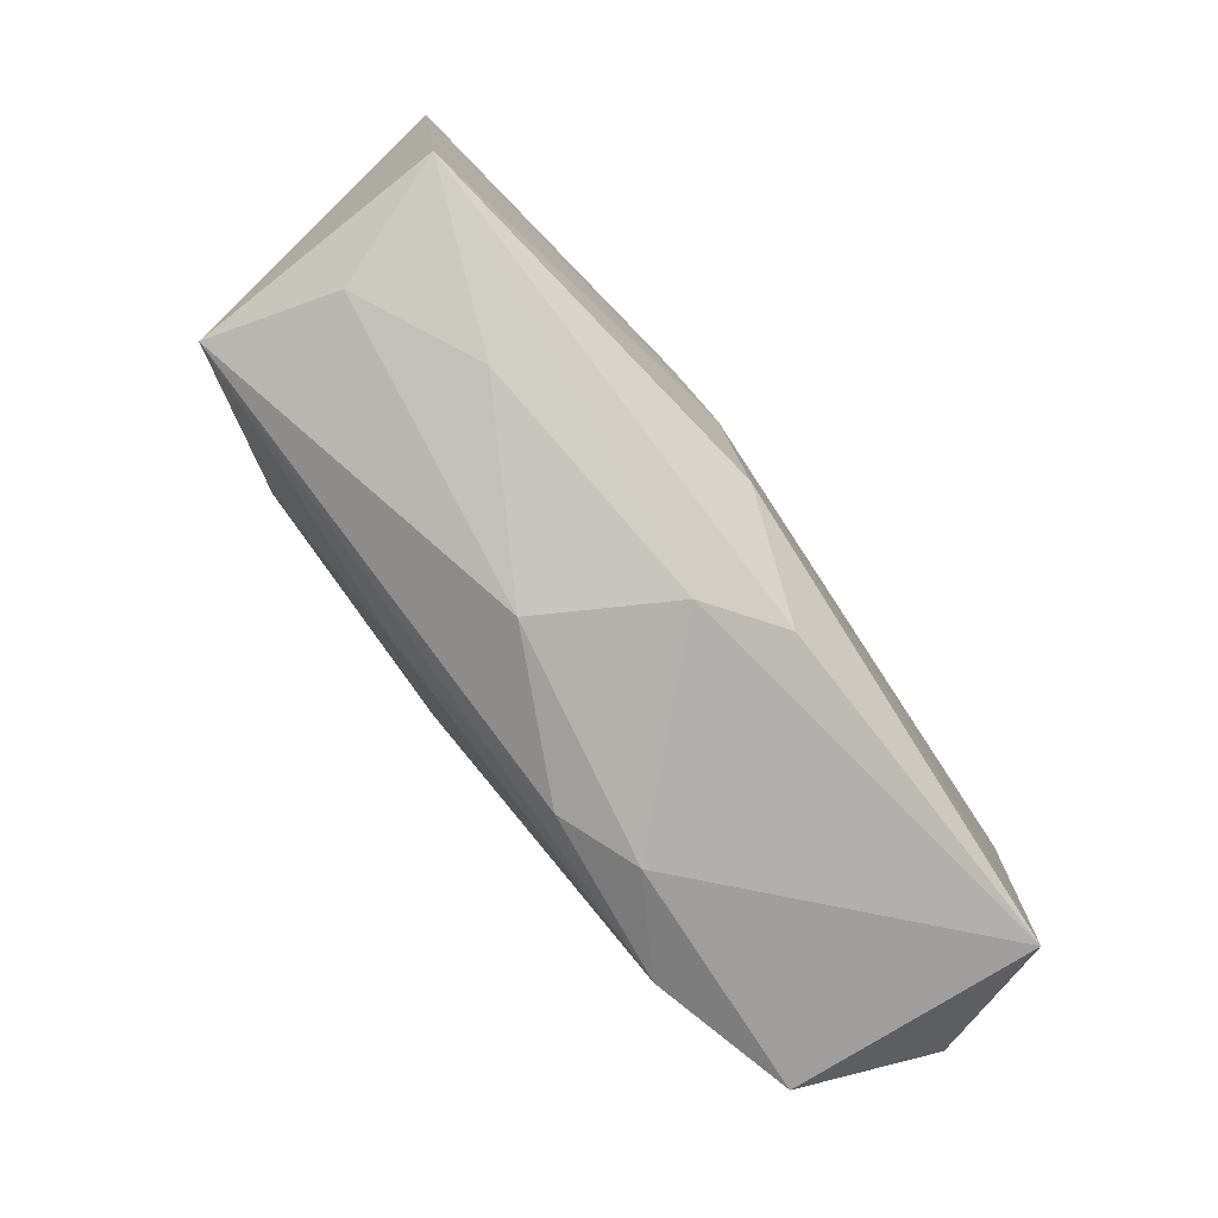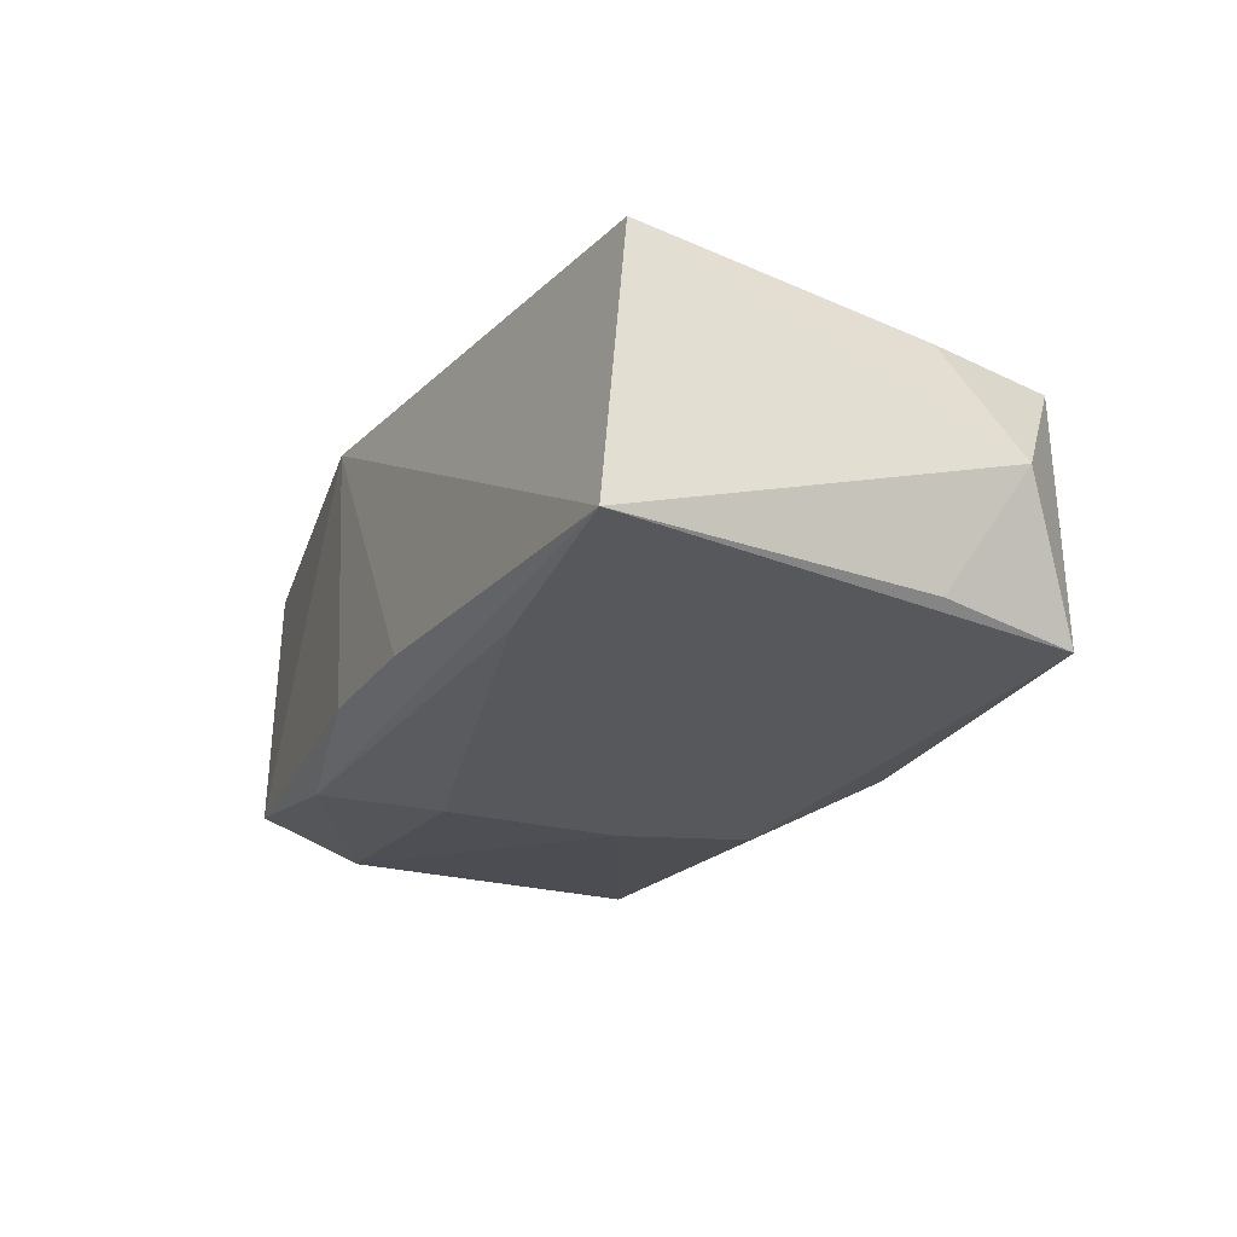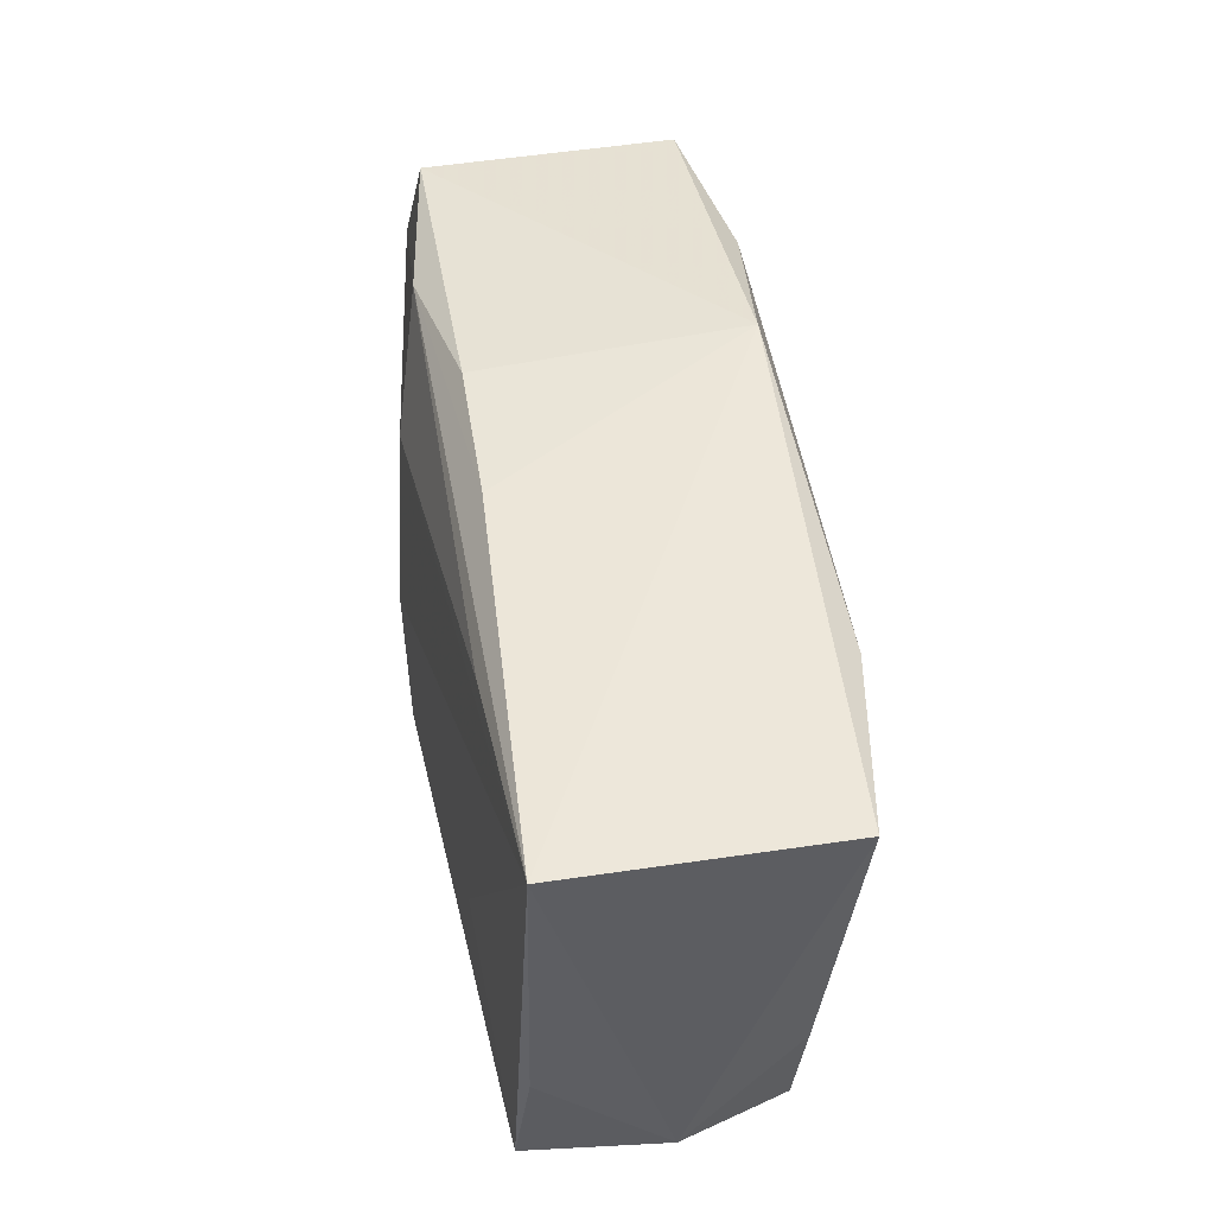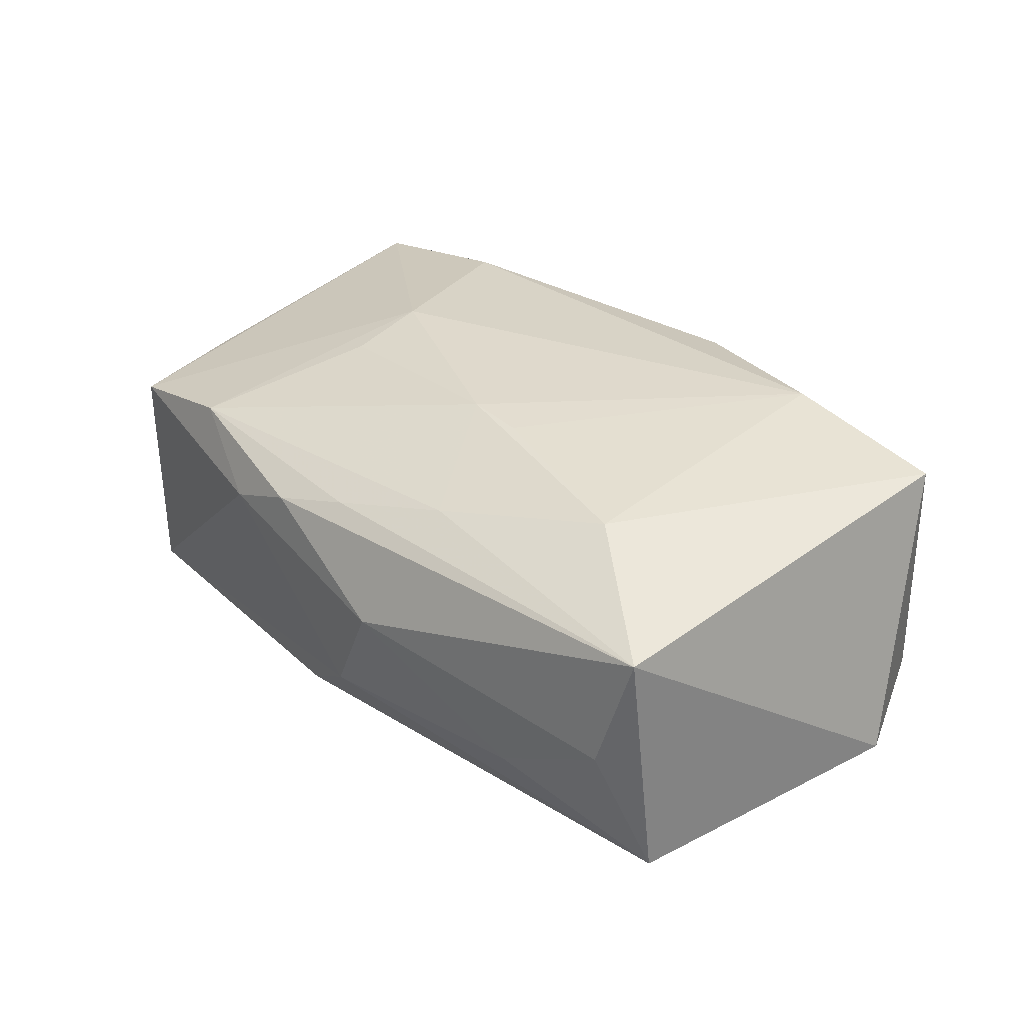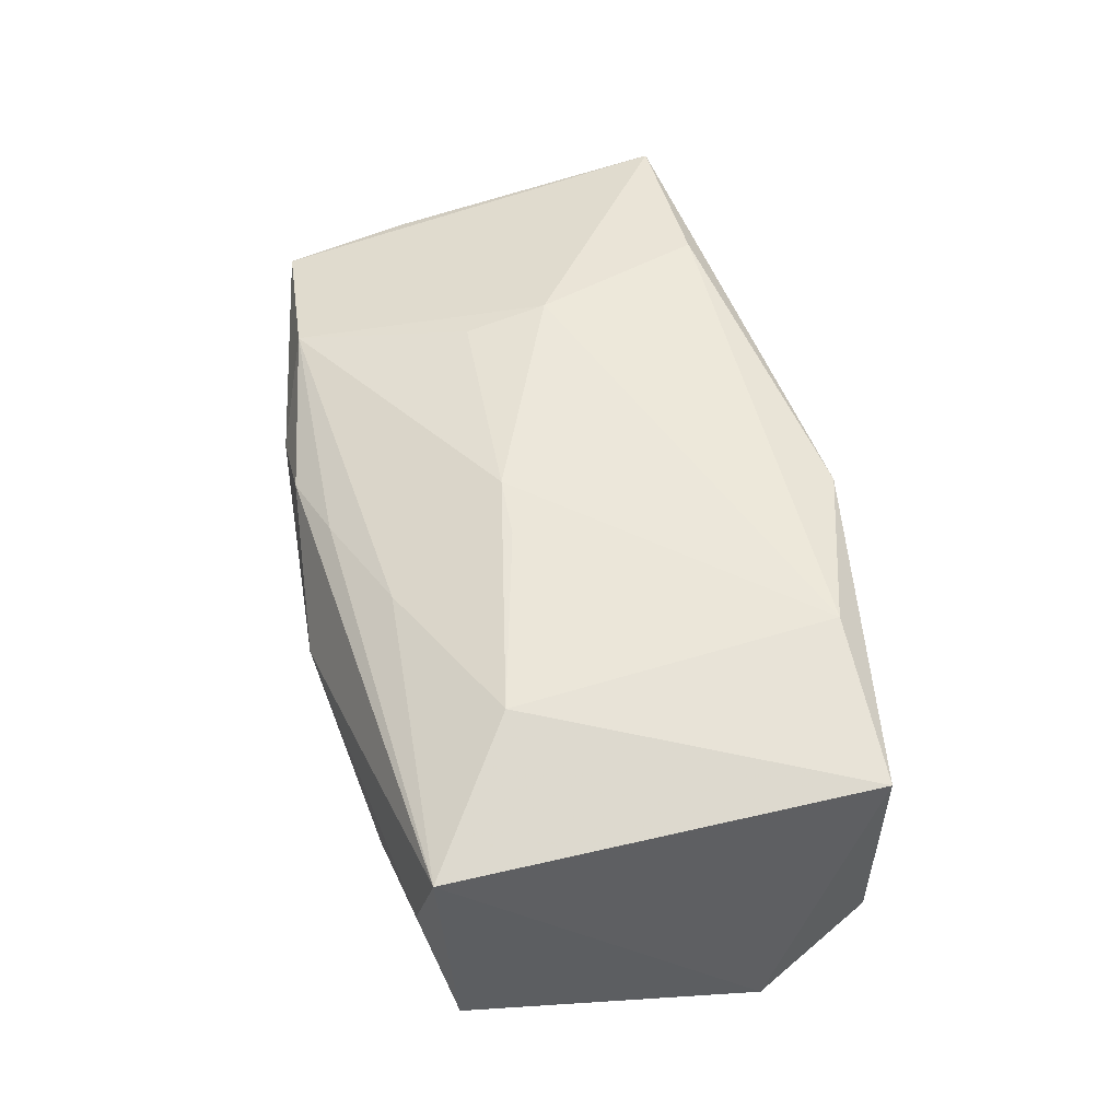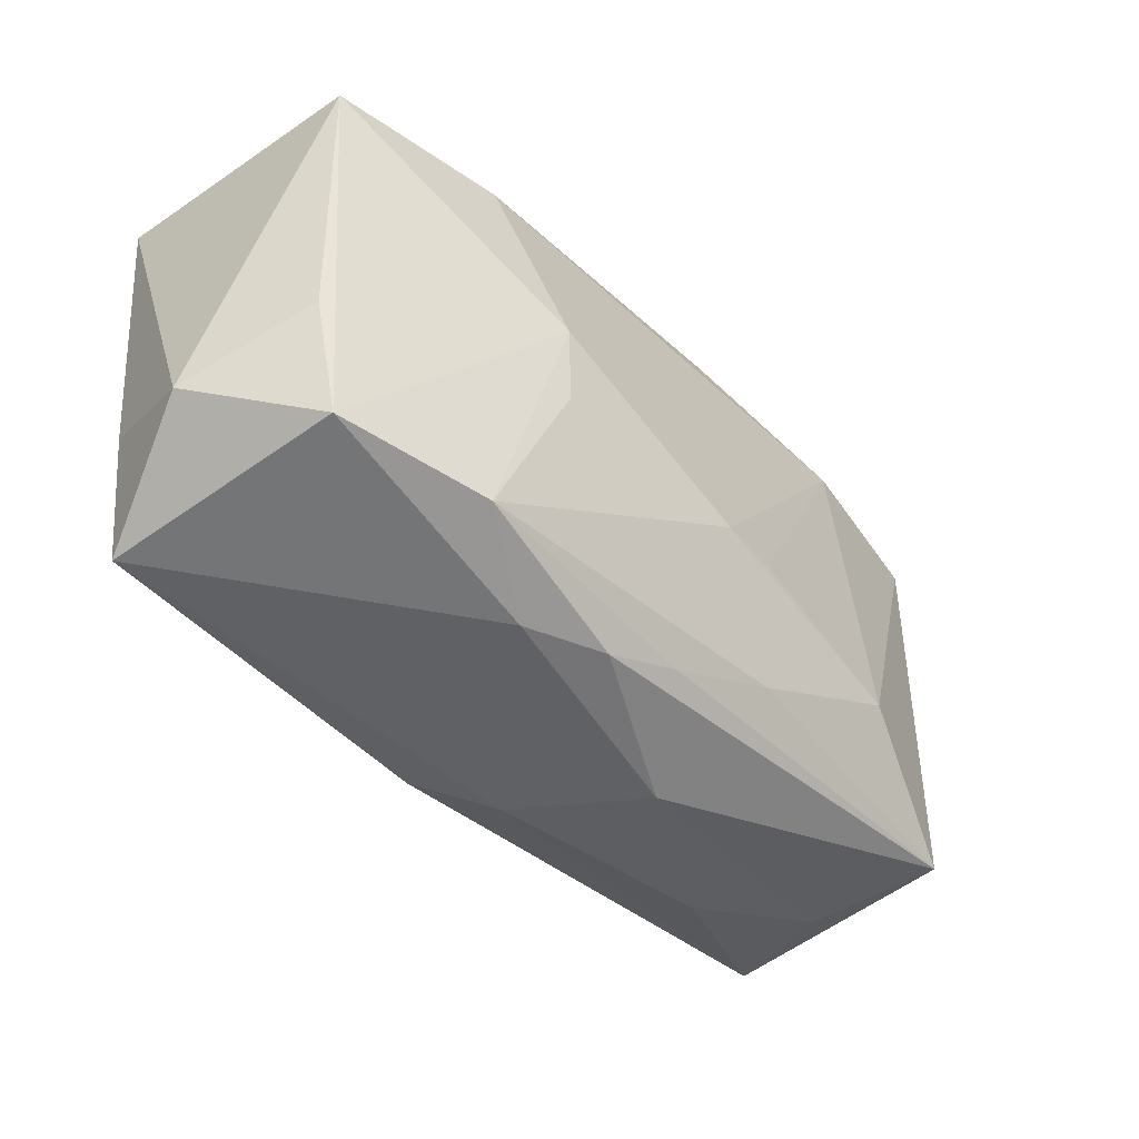
<metadata>
{"format":"obj","ext":"obj","renderer":"f3d","projection":"perspective","resolution":1024,"background":"white","views":[{"elev":-76.8,"azim":122.6,"up":"+Y"},{"elev":-27.8,"azim":-111.4,"up":"+Z"},{"elev":43.7,"azim":-103.9,"up":"+Y"},{"elev":36.4,"azim":51.5,"up":"+Z"},{"elev":57.5,"azim":80.7,"up":"+Z"},{"elev":-51.2,"azim":-52.0,"up":"+Y"}]}
</metadata>
<code>
v -0.0204 0.01625 -0.01406
v -0.01712 0.001352 0.01465
v 0.008635 -0.02352 0.003205
v -0.02047 -0.021 0.0103
v 0.004652 0.02315 0.01303
v -0.03929 0.015 0.008515
v -0.03929 0.01691 -0.01468
v -0.03929 -0.01514 -0.004344
v 0.002924 -0.02265 -0.007777
v 0.01039 -0.01585 0.01317
v -0.01839 -0.00918 -0.01522
v 0.002346 -0.0054 0.01605
v -0.02417 0.01613 0.01218
v 0.00115 -0.02032 0.01081
v 0.007638 -0.00526 0.01611
v 0.005948 0.02177 -0.009509
v 0.03647 -0.01582 0.01256
v -0.003245 -0.02157 -0.01253
v 0.006263 -0.01398 -0.0152
v 0.02392 -0.008253 0.01605
v 0.01991 0.0197 0.01601
v -0.01591 -0.005875 0.01383
v 0.02068 0.01961 -0.01061
v 0.009742 -0.003505 -0.01508
v 0.01343 0.01048 -0.01356
v 0.03401 -0.01749 0.001512
v -0.03605 -0.009287 -0.0144
v 0.02419 -0.01963 -0.004369
v 0.03861 -0.01492 -0.008869
v -0.0334 -0.02095 -0.01522
v -0.01175 -0.02348 0.005857
v -0.005049 -0.02286 0.008988
v -0.006726 0.02086 -0.01063
v -0.03323 -0.02084 0.00633
v 0.03469 0.02054 0.0146
v 0.04143 0.01044 -0.007846
v 0.03515 0.02081 -0.007243
v -0.03615 -0.009903 0.006335
f 5 7 6
f 6 7 8
f 8 7 27
f 5 6 13
f 24 7 25
f 33 7 5
f 5 16 33
f 37 16 5
f 12 20 15
f 38 6 8
f 10 20 12
f 12 4 10
f 17 20 10
f 2 13 6
f 1 25 7
f 16 37 23
f 25 1 23
f 23 1 7
f 7 33 23
f 23 33 16
f 8 27 30
f 30 27 7
f 35 20 17
f 35 37 5
f 22 4 12
f 12 2 22
f 22 2 4
f 24 29 19
f 19 29 18
f 18 30 19
f 11 7 24
f 11 30 7
f 24 19 11
f 11 19 30
f 32 3 17
f 26 29 17
f 17 3 26
f 18 29 9
f 9 30 18
f 37 35 36
f 17 29 36
f 36 35 17
f 25 23 36
f 36 23 37
f 24 25 36
f 36 29 24
f 21 15 20
f 20 35 21
f 12 15 21
f 21 2 12
f 21 35 5
f 5 13 21
f 13 2 21
f 8 30 34
f 34 38 8
f 4 2 34
f 6 38 34
f 34 2 6
f 17 10 14
f 14 32 17
f 14 10 4
f 4 32 14
f 29 26 28
f 28 26 3
f 28 9 29
f 3 9 28
f 31 32 4
f 4 34 31
f 3 32 31
f 31 34 30
f 30 9 31
f 31 9 3

</code>
